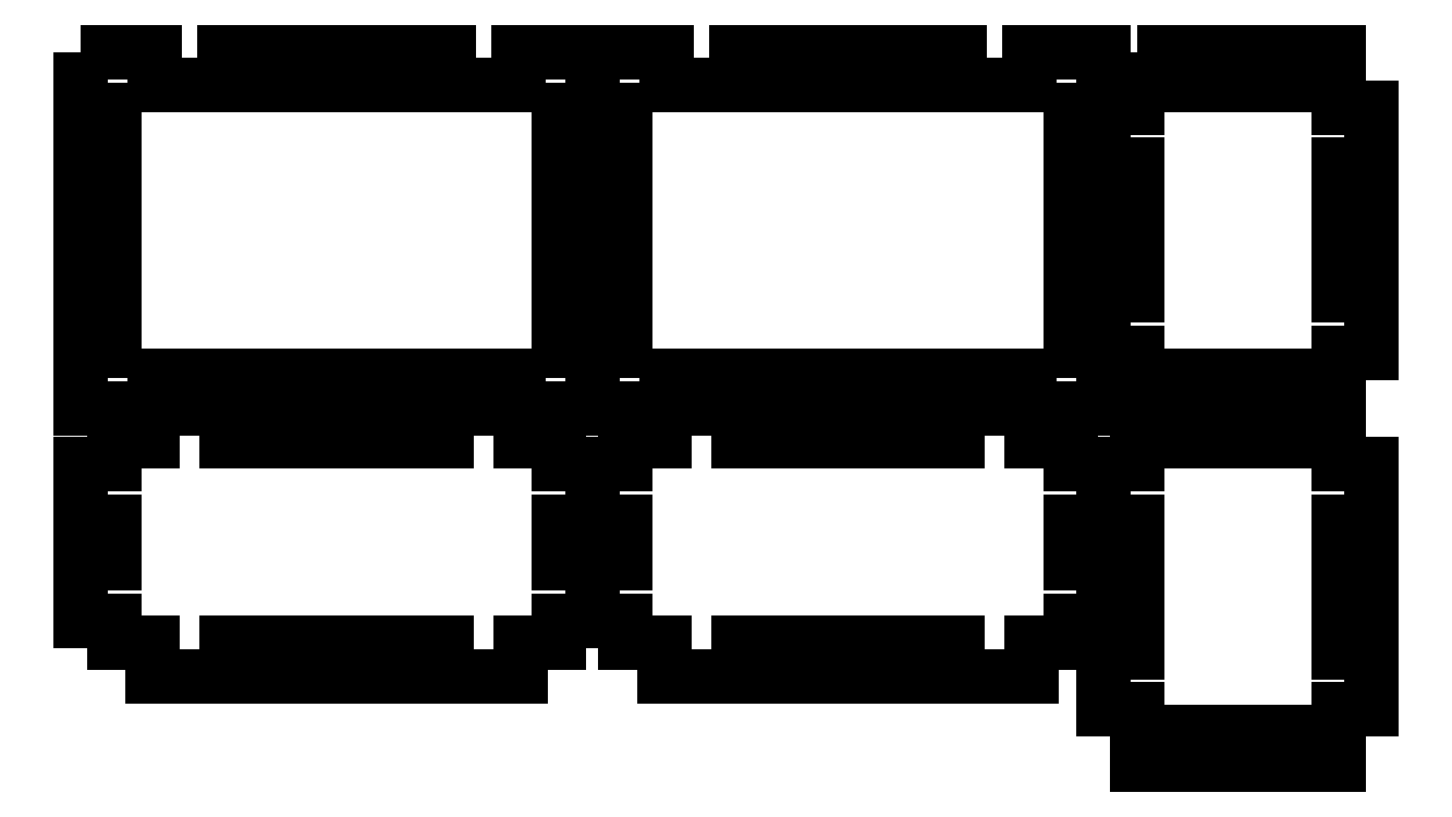
<metadata>
{"format":"dxf","ext":"dxf","renderer":"ezdxf+matplotlib","layout":"modelspace","background":"white","min_lineweight":24,"dpi":150}
</metadata>
<code>
0
SECTION
2
ENTITIES
0
LWPOLYLINE
8
0
90
62
70
0
10
2.649
20
66.02
30
0
10
2.649
20
60.82
30
0
10
5.648
20
60.82
30
0
10
5.648
20
56.02
30
0
10
2.649
20
56.02
30
0
10
2.649
20
51.82
30
0
10
5.648
20
51.82
30
0
10
5.648
20
48.02
30
0
10
2.649
20
48.02
30
0
10
2.649
20
43.82
30
0
10
5.648
20
43.82
30
0
10
5.648
20
39.02
30
0
10
2.649
20
39.02
30
0
10
2.649
20
33.82
30
0
10
9.349
20
33.82
30
0
10
9.349
20
36.82
30
0
10
15.65
20
36.82
30
0
10
15.65
20
33.82
30
0
10
19.85
20
33.82
30
0
10
19.85
20
36.82
30
0
10
23.65
20
36.82
30
0
10
23.65
20
33.82
30
0
10
27.85
20
33.82
30
0
10
27.85
20
36.82
30
0
10
31.65
20
36.82
30
0
10
31.65
20
33.82
30
0
10
35.85
20
33.82
30
0
10
35.85
20
36.82
30
0
10
42.15
20
36.82
30
0
10
42.15
20
33.82
30
0
10
48.85
20
33.82
30
0
10
48.85
20
39.02
30
0
10
45.85
20
39.02
30
0
10
45.85
20
43.82
30
0
10
48.85
20
43.82
30
0
10
48.85
20
48.02
30
0
10
45.85
20
48.02
30
0
10
45.85
20
51.82
30
0
10
48.85
20
51.82
30
0
10
48.85
20
56.02
30
0
10
45.85
20
56.02
30
0
10
45.85
20
60.82
30
0
10
48.85
20
60.82
30
0
10
48.85
20
66.02
30
0
10
42.15
20
66.02
30
0
10
42.15
20
63.02
30
0
10
35.85
20
63.02
30
0
10
35.85
20
66.02
30
0
10
31.65
20
66.02
30
0
10
31.65
20
63.02
30
0
10
27.85
20
63.02
30
0
10
27.85
20
66.02
30
0
10
23.65
20
66.02
30
0
10
23.65
20
63.02
30
0
10
19.85
20
63.02
30
0
10
19.85
20
66.02
30
0
10
15.65
20
66.02
30
0
10
15.65
20
63.02
30
0
10
9.349
20
63.02
30
0
10
9.349
20
66.02
30
0
10
2.649
20
66.02
30
0
10
2.649
20
66.02
30
0
0
LWPOLYLINE
8
0
90
62
70
0
10
48.85
20
66.02
30
0
10
48.85
20
60.82
30
0
10
51.85
20
60.82
30
0
10
51.85
20
56.02
30
0
10
48.85
20
56.02
30
0
10
48.85
20
51.82
30
0
10
51.85
20
51.82
30
0
10
51.85
20
48.02
30
0
10
48.85
20
48.02
30
0
10
48.85
20
43.82
30
0
10
51.85
20
43.82
30
0
10
51.85
20
39.02
30
0
10
48.85
20
39.02
30
0
10
48.85
20
33.82
30
0
10
55.55
20
33.82
30
0
10
55.55
20
36.82
30
0
10
61.85
20
36.82
30
0
10
61.85
20
33.82
30
0
10
66.05
20
33.82
30
0
10
66.05
20
36.82
30
0
10
69.85
20
36.82
30
0
10
69.85
20
33.82
30
0
10
74.05
20
33.82
30
0
10
74.05
20
36.82
30
0
10
77.85
20
36.82
30
0
10
77.85
20
33.82
30
0
10
82.05
20
33.82
30
0
10
82.05
20
36.82
30
0
10
88.35
20
36.82
30
0
10
88.35
20
33.82
30
0
10
95.05
20
33.82
30
0
10
95.05
20
39.02
30
0
10
92.05
20
39.02
30
0
10
92.05
20
43.82
30
0
10
95.05
20
43.82
30
0
10
95.05
20
48.02
30
0
10
92.05
20
48.02
30
0
10
92.05
20
51.82
30
0
10
95.05
20
51.82
30
0
10
95.05
20
56.02
30
0
10
92.05
20
56.02
30
0
10
92.05
20
60.82
30
0
10
95.05
20
60.82
30
0
10
95.05
20
66.02
30
0
10
88.35
20
66.02
30
0
10
88.35
20
63.02
30
0
10
82.05
20
63.02
30
0
10
82.05
20
66.02
30
0
10
77.85
20
66.02
30
0
10
77.85
20
63.02
30
0
10
74.05
20
63.02
30
0
10
74.05
20
66.02
30
0
10
69.85
20
66.02
30
0
10
69.85
20
63.02
30
0
10
66.05
20
63.02
30
0
10
66.05
20
66.02
30
0
10
61.85
20
66.02
30
0
10
61.85
20
63.02
30
0
10
55.55
20
63.02
30
0
10
55.55
20
66.02
30
0
10
48.85
20
66.02
30
0
10
48.85
20
66.02
30
0
0
LWPOLYLINE
8
0
90
46
70
0
10
98.05
20
66.02
30
0
10
98.05
20
61.02
30
0
10
95.05
20
61.02
30
0
10
95.05
20
55.82
30
0
10
98.05
20
55.82
30
0
10
98.05
20
52.02
30
0
10
95.05
20
52.02
30
0
10
95.05
20
47.82
30
0
10
98.05
20
47.82
30
0
10
98.05
20
44.02
30
0
10
95.05
20
44.02
30
0
10
95.05
20
38.82
30
0
10
98.05
20
38.82
30
0
10
98.05
20
33.82
30
0
10
100.2
20
33.82
30
0
10
100.2
20
36.82
30
0
10
105
20
36.82
30
0
10
105
20
33.82
30
0
10
109.2
20
33.82
30
0
10
109.2
20
36.82
30
0
10
114
20
36.82
30
0
10
114
20
33.82
30
0
10
116.2
20
33.82
30
0
10
116.2
20
38.82
30
0
10
119.2
20
38.82
30
0
10
119.2
20
44.02
30
0
10
116.2
20
44.02
30
0
10
116.2
20
47.82
30
0
10
119.2
20
47.82
30
0
10
119.2
20
52.02
30
0
10
116.2
20
52.02
30
0
10
116.2
20
55.82
30
0
10
119.2
20
55.82
30
0
10
119.2
20
61.02
30
0
10
116.2
20
61.02
30
0
10
116.2
20
66.02
30
0
10
114
20
66.02
30
0
10
114
20
63.02
30
0
10
109.2
20
63.02
30
0
10
109.2
20
66.02
30
0
10
105
20
66.02
30
0
10
105
20
63.02
30
0
10
100.2
20
63.02
30
0
10
100.2
20
66.02
30
0
10
98.05
20
66.02
30
0
10
98.05
20
66.02
30
0
0
LWPOLYLINE
8
0
90
46
70
0
10
98.05
20
33.82
30
0
10
98.05
20
28.82
30
0
10
95.05
20
28.82
30
0
10
95.05
20
23.62
30
0
10
98.05
20
23.62
30
0
10
98.05
20
19.82
30
0
10
95.05
20
19.82
30
0
10
95.05
20
15.62
30
0
10
98.05
20
15.62
30
0
10
98.05
20
11.82
30
0
10
95.05
20
11.82
30
0
10
95.05
20
6.622
30
0
10
98.05
20
6.622
30
0
10
98.05
20
1.622
30
0
10
100.2
20
1.622
30
0
10
100.2
20
4.622
30
0
10
105
20
4.622
30
0
10
105
20
1.622
30
0
10
109.2
20
1.622
30
0
10
109.2
20
4.622
30
0
10
114
20
4.622
30
0
10
114
20
1.622
30
0
10
116.2
20
1.622
30
0
10
116.2
20
6.622
30
0
10
119.2
20
6.622
30
0
10
119.2
20
11.82
30
0
10
116.2
20
11.82
30
0
10
116.2
20
15.62
30
0
10
119.2
20
15.62
30
0
10
119.2
20
19.82
30
0
10
116.2
20
19.82
30
0
10
116.2
20
23.62
30
0
10
119.2
20
23.62
30
0
10
119.2
20
28.82
30
0
10
116.2
20
28.82
30
0
10
116.2
20
33.82
30
0
10
114
20
33.82
30
0
10
114
20
30.82
30
0
10
109.2
20
30.82
30
0
10
109.2
20
33.82
30
0
10
105
20
33.82
30
0
10
105
20
30.82
30
0
10
100.2
20
30.82
30
0
10
100.2
20
33.82
30
0
10
98.05
20
33.82
30
0
10
98.05
20
33.82
30
0
0
LWPOLYLINE
8
0
90
54
70
0
10
9.149
20
33.82
30
0
10
9.149
20
30.82
30
0
10
5.648
20
30.82
30
0
10
5.648
20
28.82
30
0
10
2.649
20
28.82
30
0
10
2.649
20
23.62
30
0
10
5.648
20
23.62
30
0
10
5.648
20
19.82
30
0
10
2.649
20
19.82
30
0
10
2.649
20
14.62
30
0
10
5.648
20
14.62
30
0
10
5.648
20
12.62
30
0
10
9.149
20
12.62
30
0
10
9.149
20
9.622
30
0
10
15.85
20
9.622
30
0
10
15.85
20
12.62
30
0
10
19.65
20
12.62
30
0
10
19.65
20
9.622
30
0
10
23.85
20
9.622
30
0
10
23.85
20
12.62
30
0
10
27.65
20
12.62
30
0
10
27.65
20
9.622
30
0
10
31.85
20
9.622
30
0
10
31.85
20
12.62
30
0
10
35.65
20
12.62
30
0
10
35.65
20
9.622
30
0
10
42.35
20
9.622
30
0
10
42.35
20
12.62
30
0
10
45.85
20
12.62
30
0
10
45.85
20
14.62
30
0
10
48.85
20
14.62
30
0
10
48.85
20
19.82
30
0
10
45.85
20
19.82
30
0
10
45.85
20
23.62
30
0
10
48.85
20
23.62
30
0
10
48.85
20
28.82
30
0
10
45.85
20
28.82
30
0
10
45.85
20
30.82
30
0
10
42.35
20
30.82
30
0
10
42.35
20
33.82
30
0
10
35.65
20
33.82
30
0
10
35.65
20
30.82
30
0
10
31.85
20
30.82
30
0
10
31.85
20
33.82
30
0
10
27.65
20
33.82
30
0
10
27.65
20
30.82
30
0
10
23.85
20
30.82
30
0
10
23.85
20
33.82
30
0
10
19.65
20
33.82
30
0
10
19.65
20
30.82
30
0
10
15.85
20
30.82
30
0
10
15.85
20
33.82
30
0
10
9.149
20
33.82
30
0
10
9.149
20
33.82
30
0
0
LWPOLYLINE
8
0
90
54
70
0
10
55.35
20
33.82
30
0
10
55.35
20
30.82
30
0
10
51.85
20
30.82
30
0
10
51.85
20
28.82
30
0
10
48.85
20
28.82
30
0
10
48.85
20
23.62
30
0
10
51.85
20
23.62
30
0
10
51.85
20
19.82
30
0
10
48.85
20
19.82
30
0
10
48.85
20
14.62
30
0
10
51.85
20
14.62
30
0
10
51.85
20
12.62
30
0
10
55.35
20
12.62
30
0
10
55.35
20
9.622
30
0
10
62.05
20
9.622
30
0
10
62.05
20
12.62
30
0
10
65.85
20
12.62
30
0
10
65.85
20
9.622
30
0
10
70.05
20
9.622
30
0
10
70.05
20
12.62
30
0
10
73.85
20
12.62
30
0
10
73.85
20
9.622
30
0
10
78.05
20
9.622
30
0
10
78.05
20
12.62
30
0
10
81.85
20
12.62
30
0
10
81.85
20
9.622
30
0
10
88.55
20
9.622
30
0
10
88.55
20
12.62
30
0
10
92.05
20
12.62
30
0
10
92.05
20
14.62
30
0
10
95.05
20
14.62
30
0
10
95.05
20
19.82
30
0
10
92.05
20
19.82
30
0
10
92.05
20
23.62
30
0
10
95.05
20
23.62
30
0
10
95.05
20
28.82
30
0
10
92.05
20
28.82
30
0
10
92.05
20
30.82
30
0
10
88.55
20
30.82
30
0
10
88.55
20
33.82
30
0
10
81.85
20
33.82
30
0
10
81.85
20
30.82
30
0
10
78.05
20
30.82
30
0
10
78.05
20
33.82
30
0
10
73.85
20
33.82
30
0
10
73.85
20
30.82
30
0
10
70.05
20
30.82
30
0
10
70.05
20
33.82
30
0
10
65.85
20
33.82
30
0
10
65.85
20
30.82
30
0
10
62.05
20
30.82
30
0
10
62.05
20
33.82
30
0
10
55.35
20
33.82
30
0
10
55.35
20
33.82
30
0
0
ENDSEC
0
EOF

</code>
